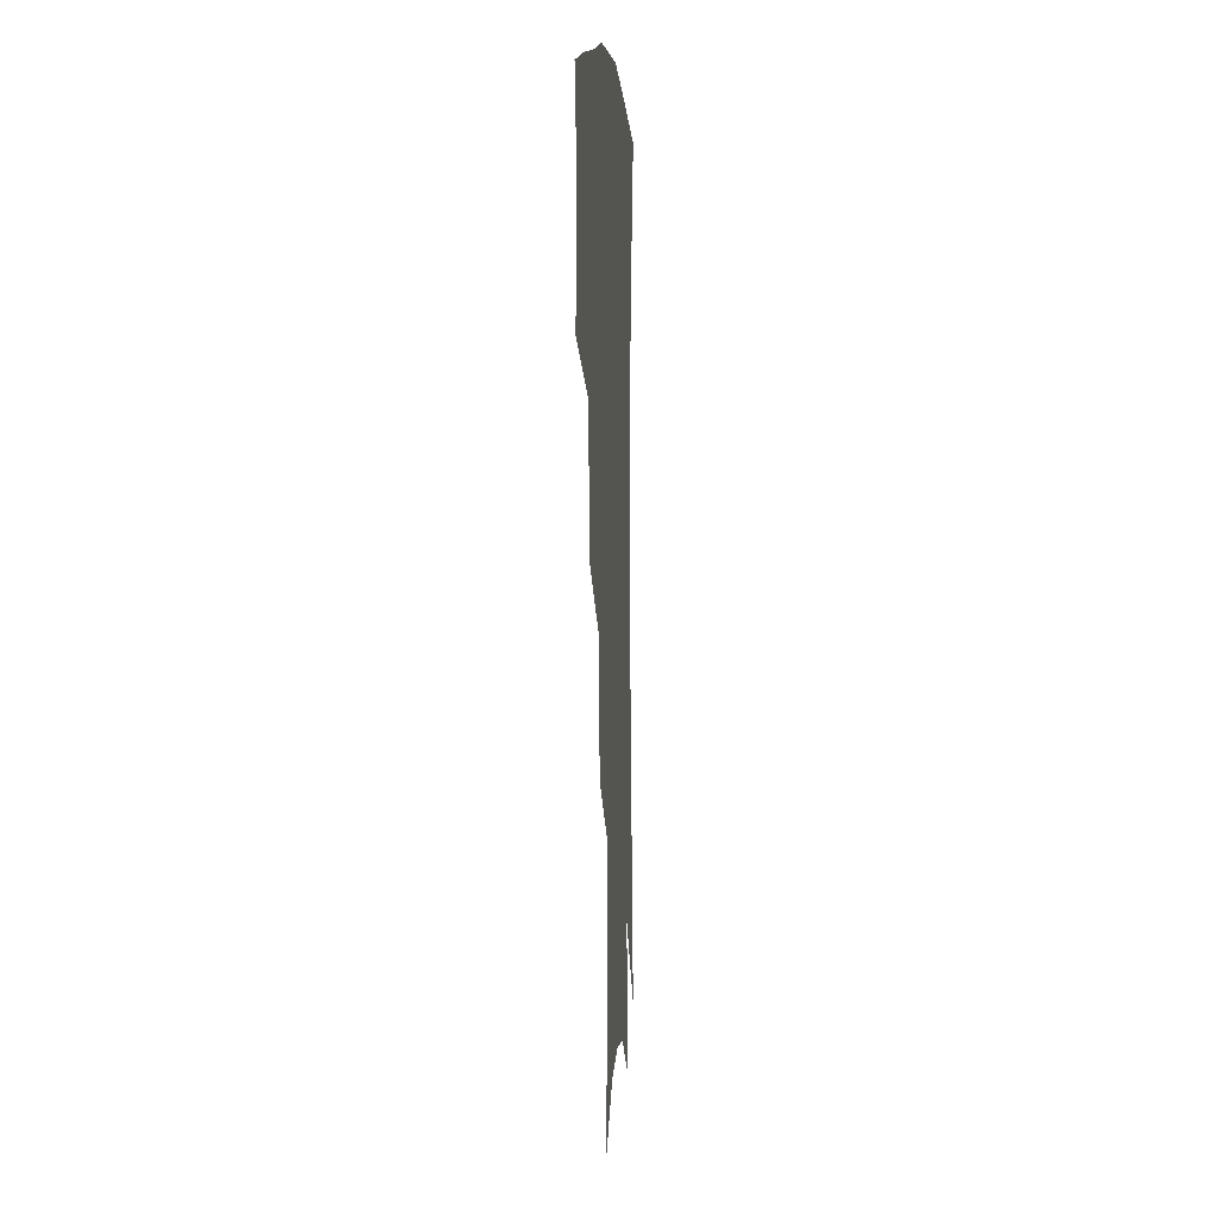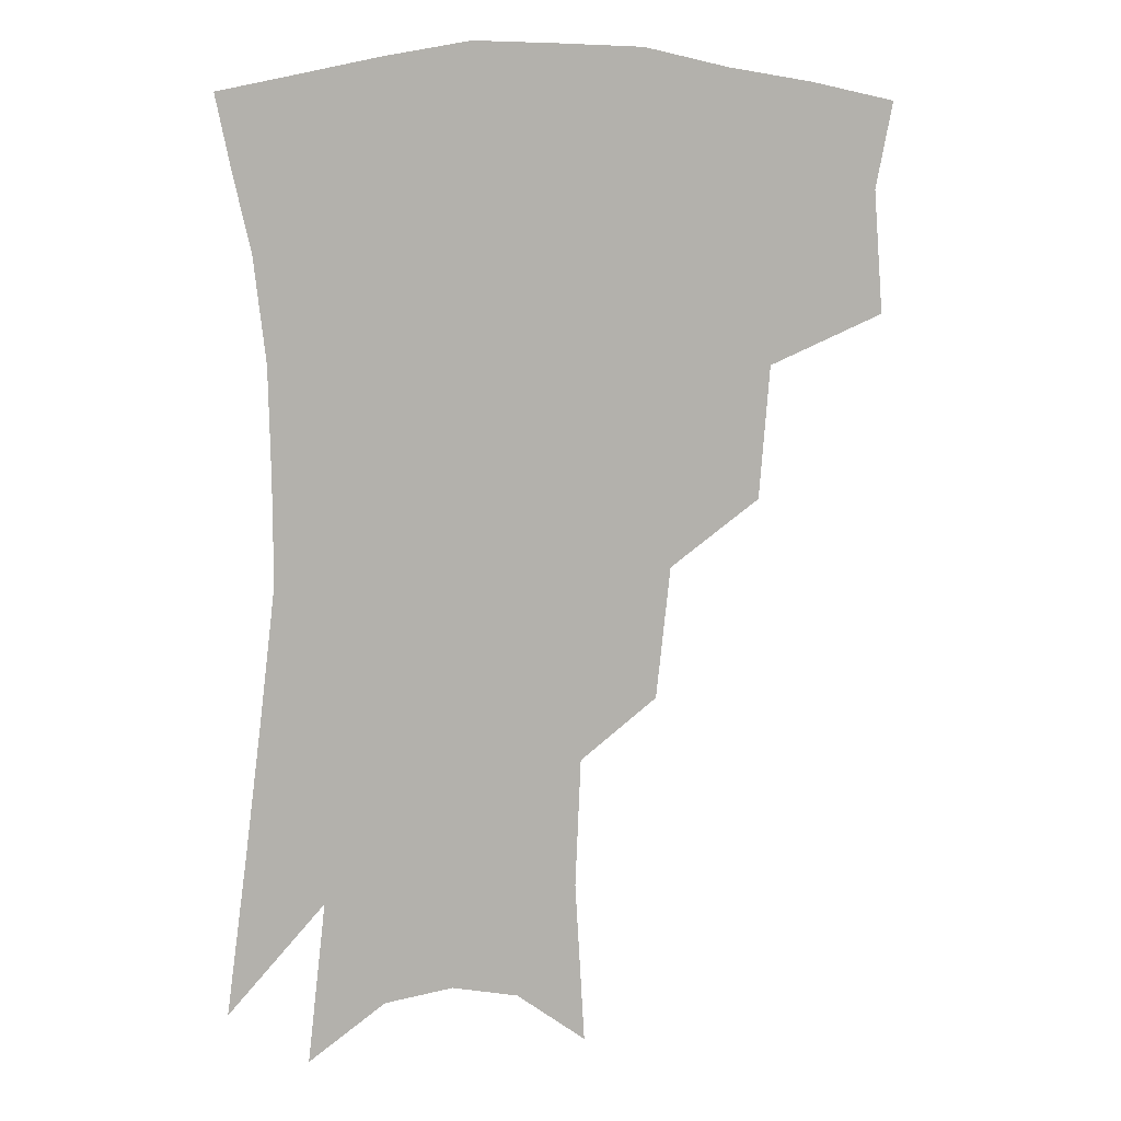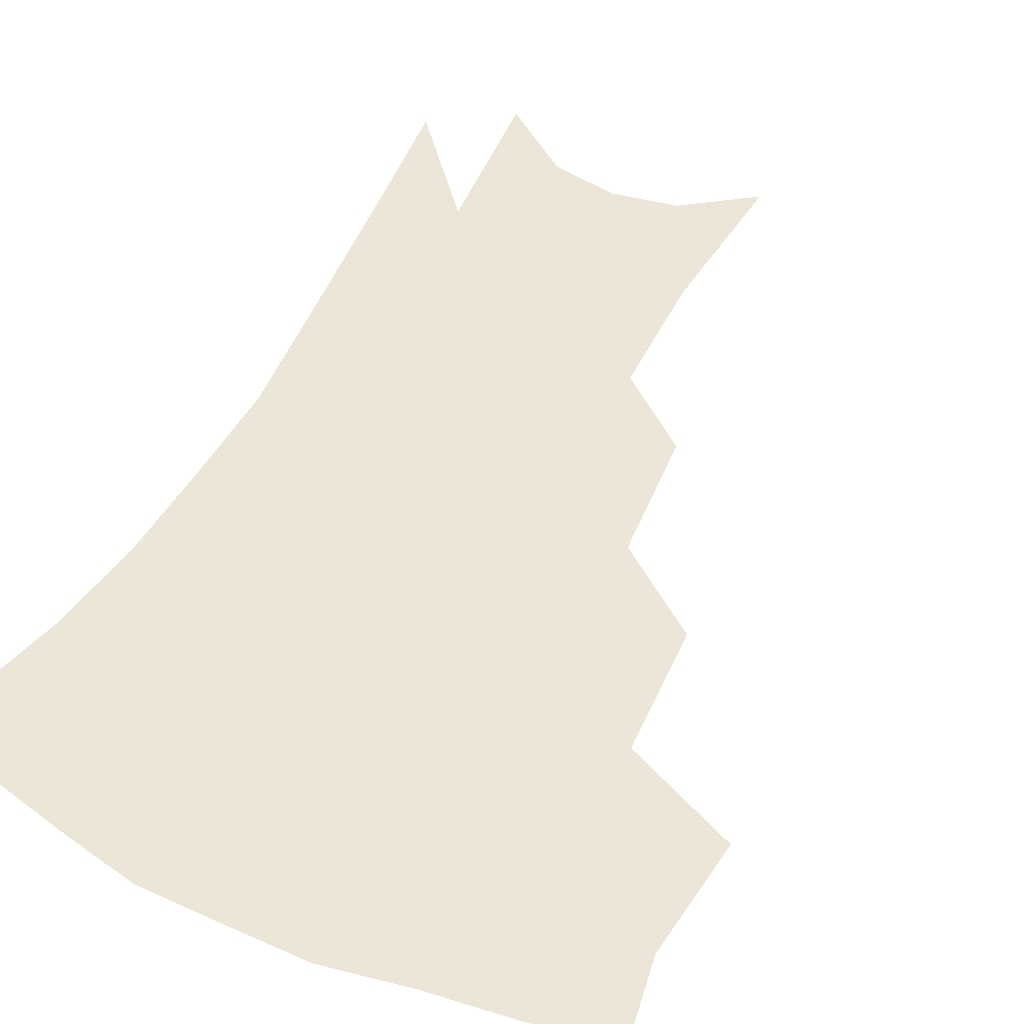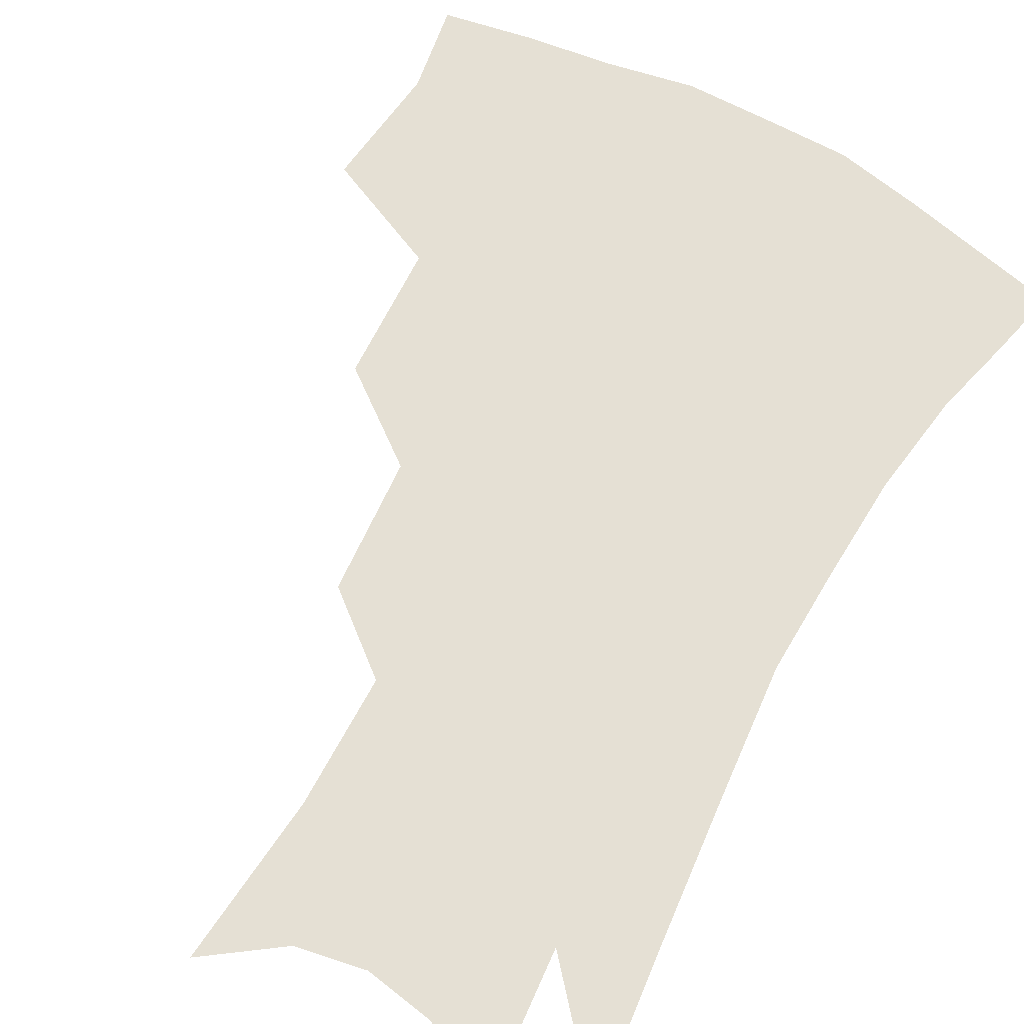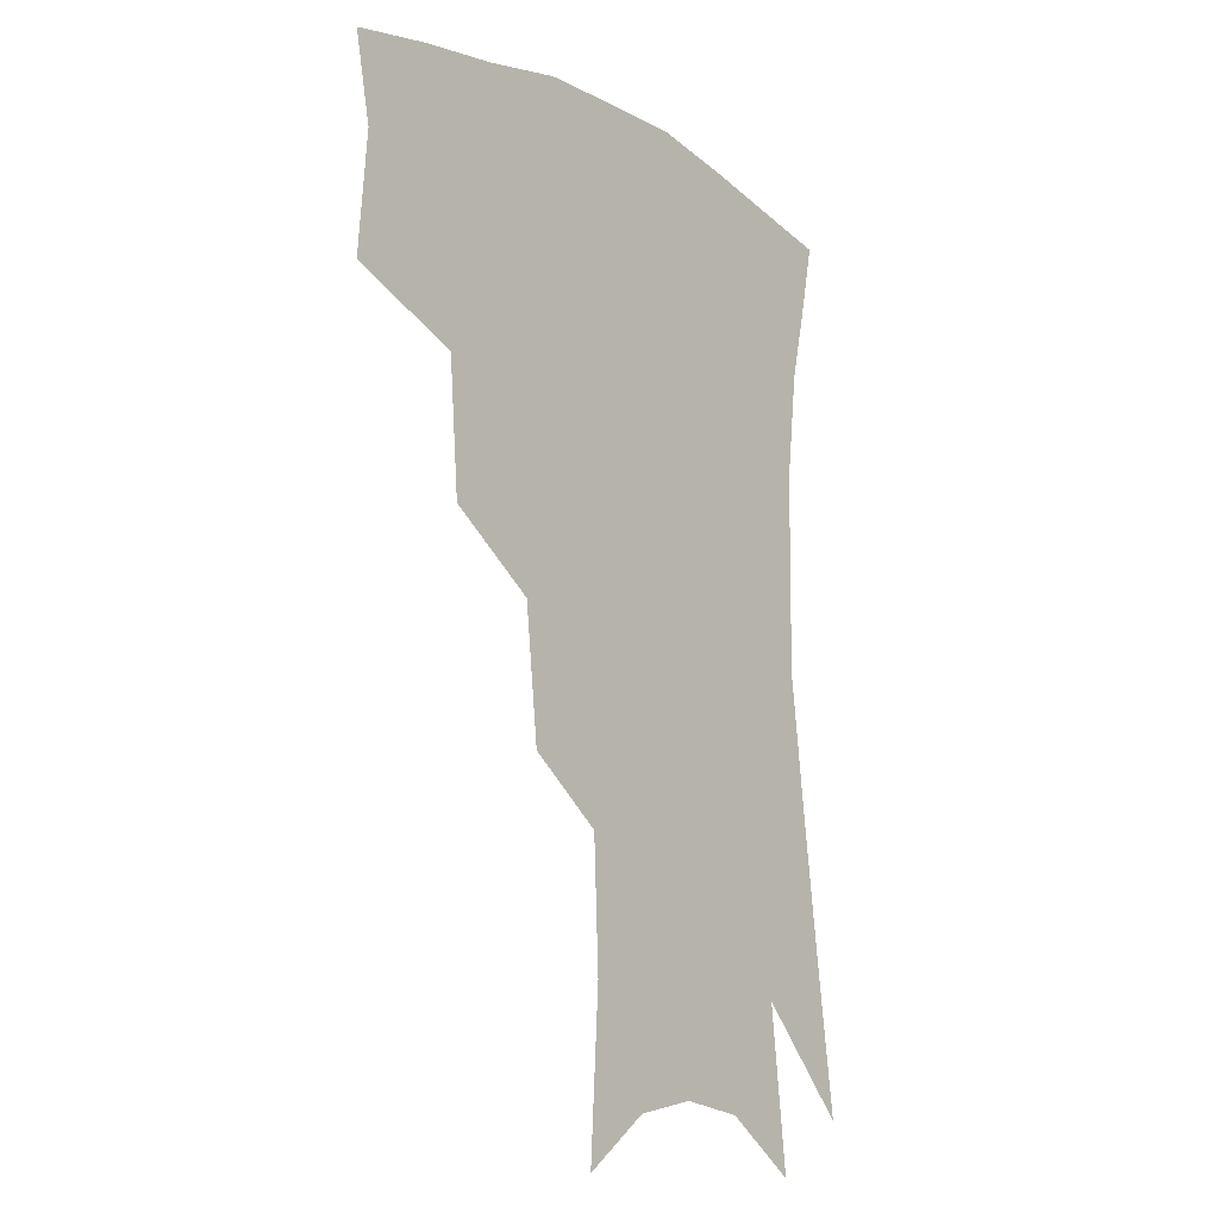
<metadata>
{"format":"obj","ext":"obj","renderer":"f3d","projection":"perspective","resolution":1024,"background":"white","views":[{"elev":4.3,"azim":-85.6,"up":"+Y"},{"elev":10.4,"azim":166.3,"up":"+Y"},{"elev":49.3,"azim":-152.1,"up":"+Z"},{"elev":65.3,"azim":30.4,"up":"+Z"},{"elev":-14.3,"azim":-50.4,"up":"+Y"}]}
</metadata>
<code>
v 467.6 342.6 0
v 470.7 381 0
v 465.4 408.1 0
v 507.2 285.4 0
v 503.9 327.3 0
v 501.8 360.8 0
v 497.4 386.8 0
v 492 413.7 0
v 540.1 223.2 0
v 535.7 264.8 0
v 531 302 0
v 529.5 339.2 0
v 526.8 365.7 0
v 523.2 391.1 0
v 518.9 417.9 0
v 563.2 111.9 0
v 566.3 163.6 0
v 564.5 204.4 0
v 560.4 246 0
v 556.5 279.9 0
v 554.7 315.6 0
v 552.8 343.1 0
v 551.9 369.6 0
v 549.4 394.3 0
v 545.3 423.7 0
v 585.2 128.5 0
v 585.5 174.6 0
v 582.6 214.2 0
v 579.4 253.8 0
v 577.3 290.3 0
v 576.6 321.5 0
v 576.3 347.3 0
v 575.8 371.2 0
v 575.1 395.4 0
v 572 424.6 0
v 606.1 132.9 0
v 604.2 182 0
v 601 222.4 0
v 598.4 259.5 0
v 597.2 293.5 0
v 597.3 322 0
v 598.2 347.7 0
v 599.9 372.5 0
v 599.9 395.9 0
v 597.9 425.1 0
v 627.7 129.8 0
v 623.7 178.3 0
v 619.7 221.3 0
v 617.5 257.8 0
v 616.8 289.7 0
v 617.3 320.5 0
v 619.4 347.9 0
v 622.1 371.3 0
v 624.8 393.7 0
v 624.9 420.3 0
v 652 112.7 0
v 646.2 163.8 0
v 640 212.3 0
v 637.9 248.1 0
v 636.7 282.1 0
v 636.8 314.9 0
v 639.2 343.6 0
v 643.6 368 0
v 647.7 391.1 0
v 650.3 415 0
v 676.8 130.3 0
v 670.1 179.4 0
v 664.6 222.6 0
v 659.6 264.6 0
v 659.6 297 0
v 660.2 330.8 0
v 663.8 363.2 0
v 669.2 387.4 0
v 673.8 410.1 0
f 5 6 1
f 1 6 2
f 6 7 2
f 2 7 3
f 7 8 3
f 10 11 4
f 4 11 5
f 11 12 5
f 5 12 6
f 12 13 6
f 6 13 7
f 13 14 7
f 7 14 8
f 14 15 8
f 18 19 9
f 9 19 10
f 19 20 10
f 10 20 11
f 20 21 11
f 11 21 12
f 21 22 12
f 12 22 13
f 22 23 13
f 13 23 14
f 23 24 14
f 14 24 15
f 24 25 15
f 16 26 17
f 26 27 17
f 17 27 18
f 27 28 18
f 18 28 19
f 28 29 19
f 19 29 20
f 29 30 20
f 20 30 21
f 30 31 21
f 21 31 22
f 31 32 22
f 22 32 23
f 32 33 23
f 23 33 24
f 33 34 24
f 24 34 25
f 34 35 25
f 26 36 27
f 36 37 27
f 27 37 28
f 37 38 28
f 28 38 29
f 38 39 29
f 29 39 30
f 39 40 30
f 30 40 31
f 40 41 31
f 31 41 32
f 41 42 32
f 32 42 33
f 42 43 33
f 33 43 34
f 43 44 34
f 34 44 35
f 44 45 35
f 36 46 37
f 46 47 37
f 37 47 38
f 47 48 38
f 38 48 39
f 48 49 39
f 39 49 40
f 49 50 40
f 40 50 41
f 50 51 41
f 41 51 42
f 51 52 42
f 42 52 43
f 52 53 43
f 43 53 44
f 53 54 44
f 44 54 45
f 54 55 45
f 46 56 47
f 56 57 47
f 47 57 48
f 57 58 48
f 48 58 49
f 58 59 49
f 49 59 50
f 59 60 50
f 50 60 51
f 60 61 51
f 51 61 52
f 61 62 52
f 52 62 53
f 62 63 53
f 53 63 54
f 63 64 54
f 54 64 55
f 64 65 55
f 57 66 58
f 66 67 58
f 58 67 59
f 67 68 59
f 59 68 60
f 68 69 60
f 60 69 61
f 69 70 61
f 61 70 62
f 70 71 62
f 62 71 63
f 71 72 63
f 63 72 64
f 72 73 64
f 64 73 65
f 73 74 65

</code>
